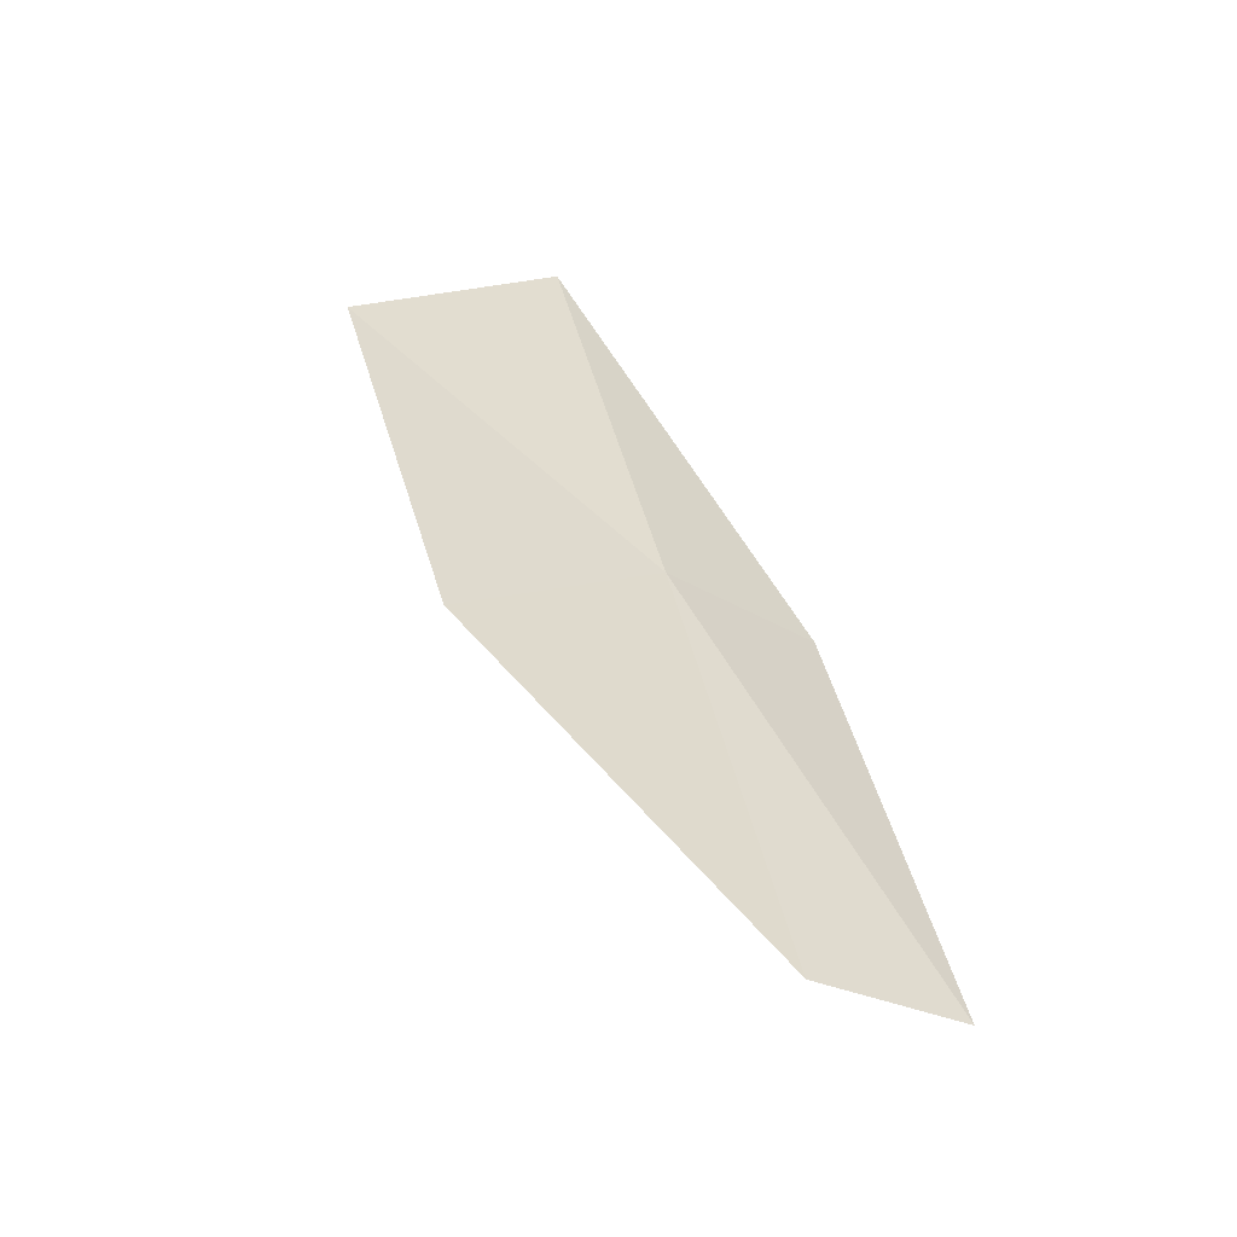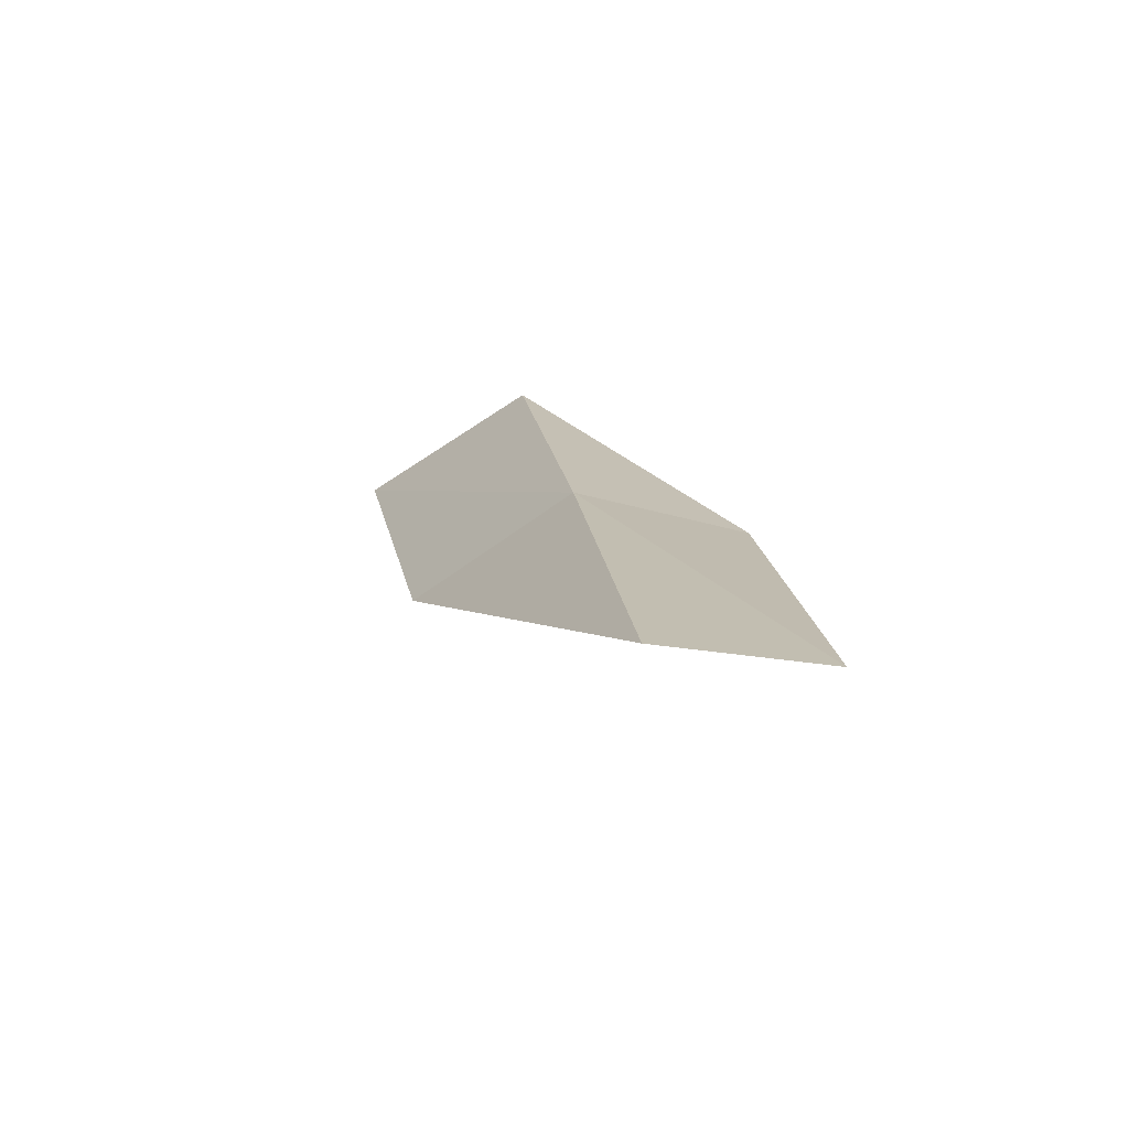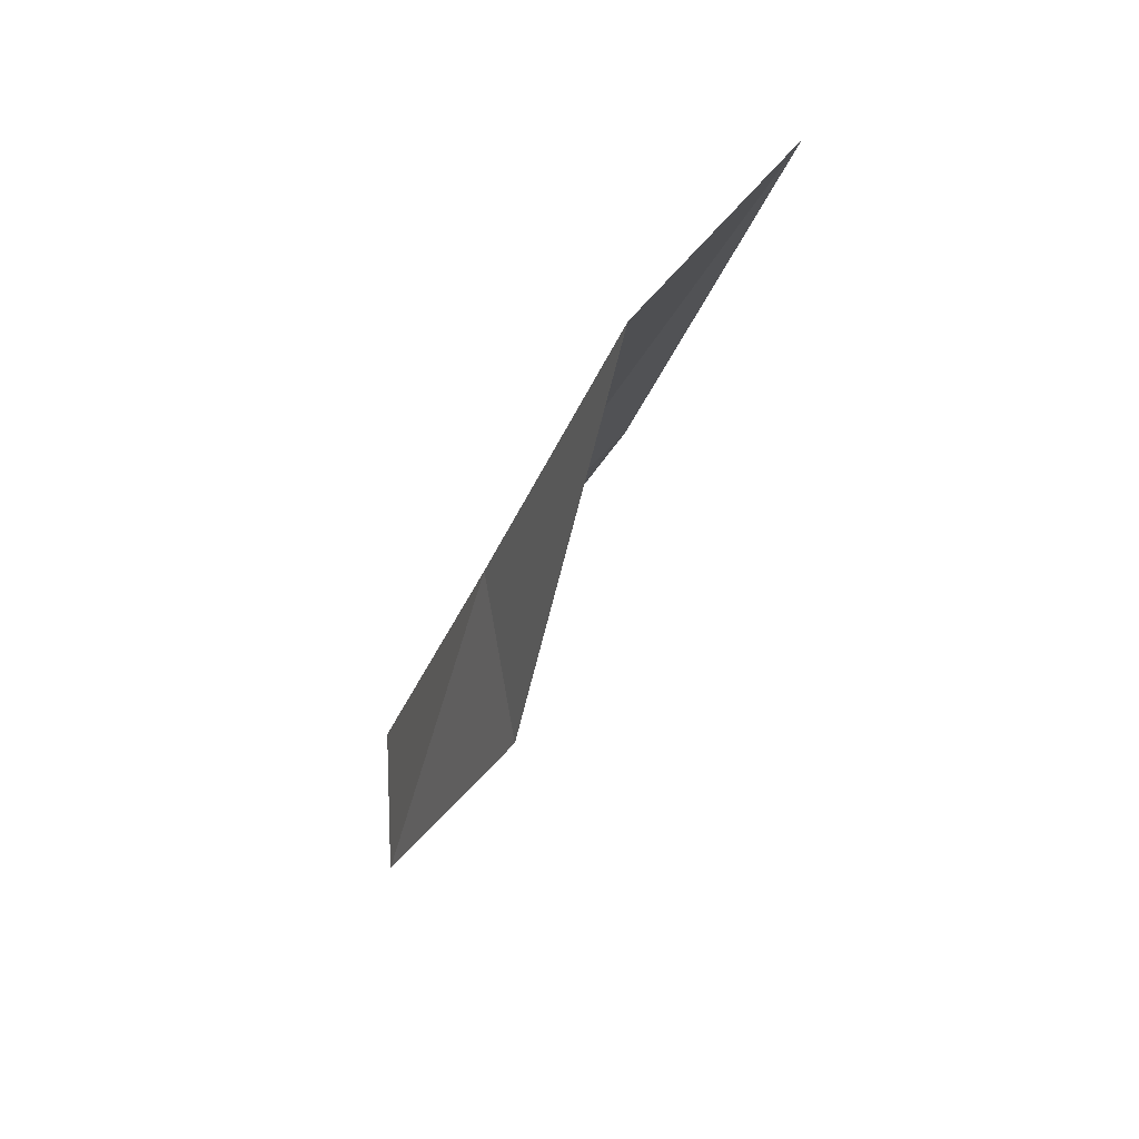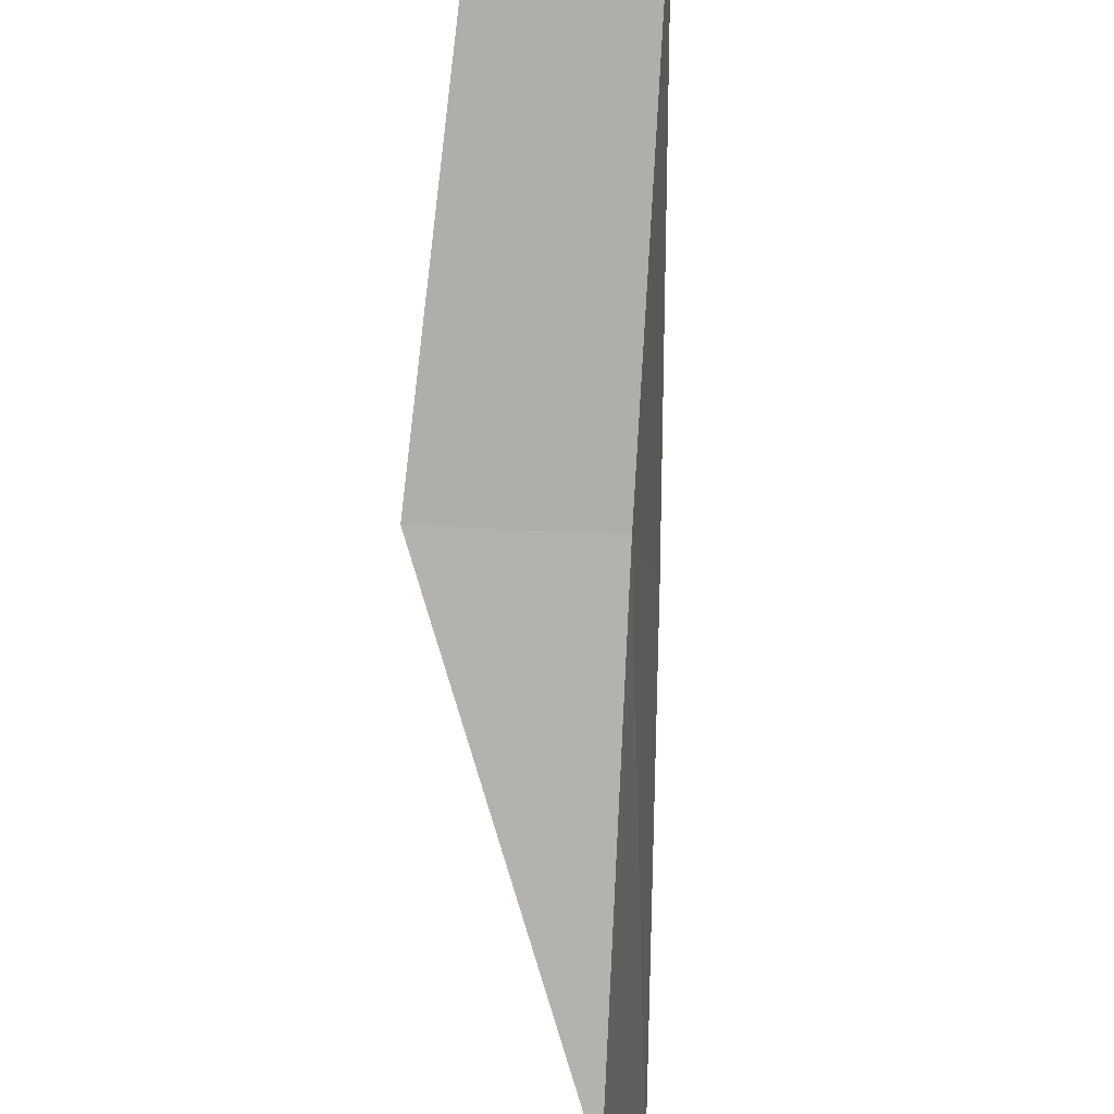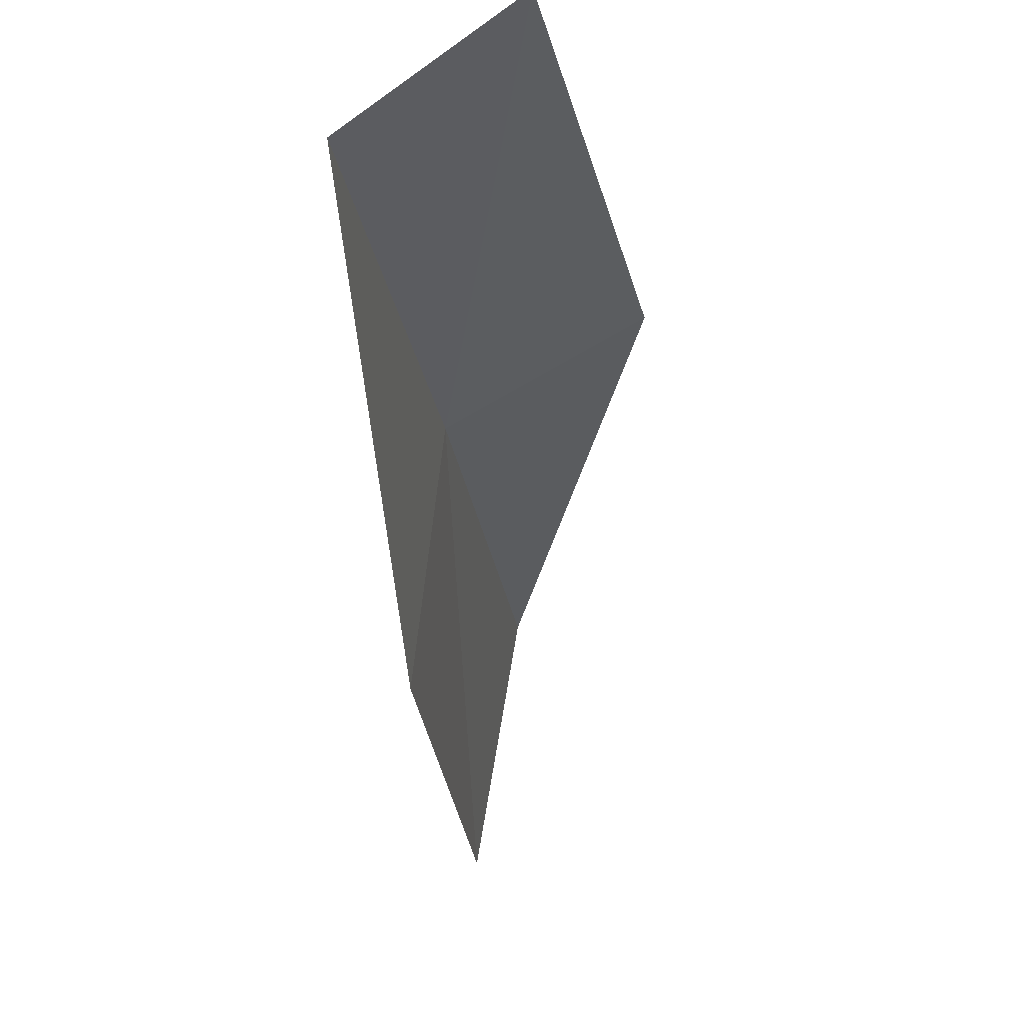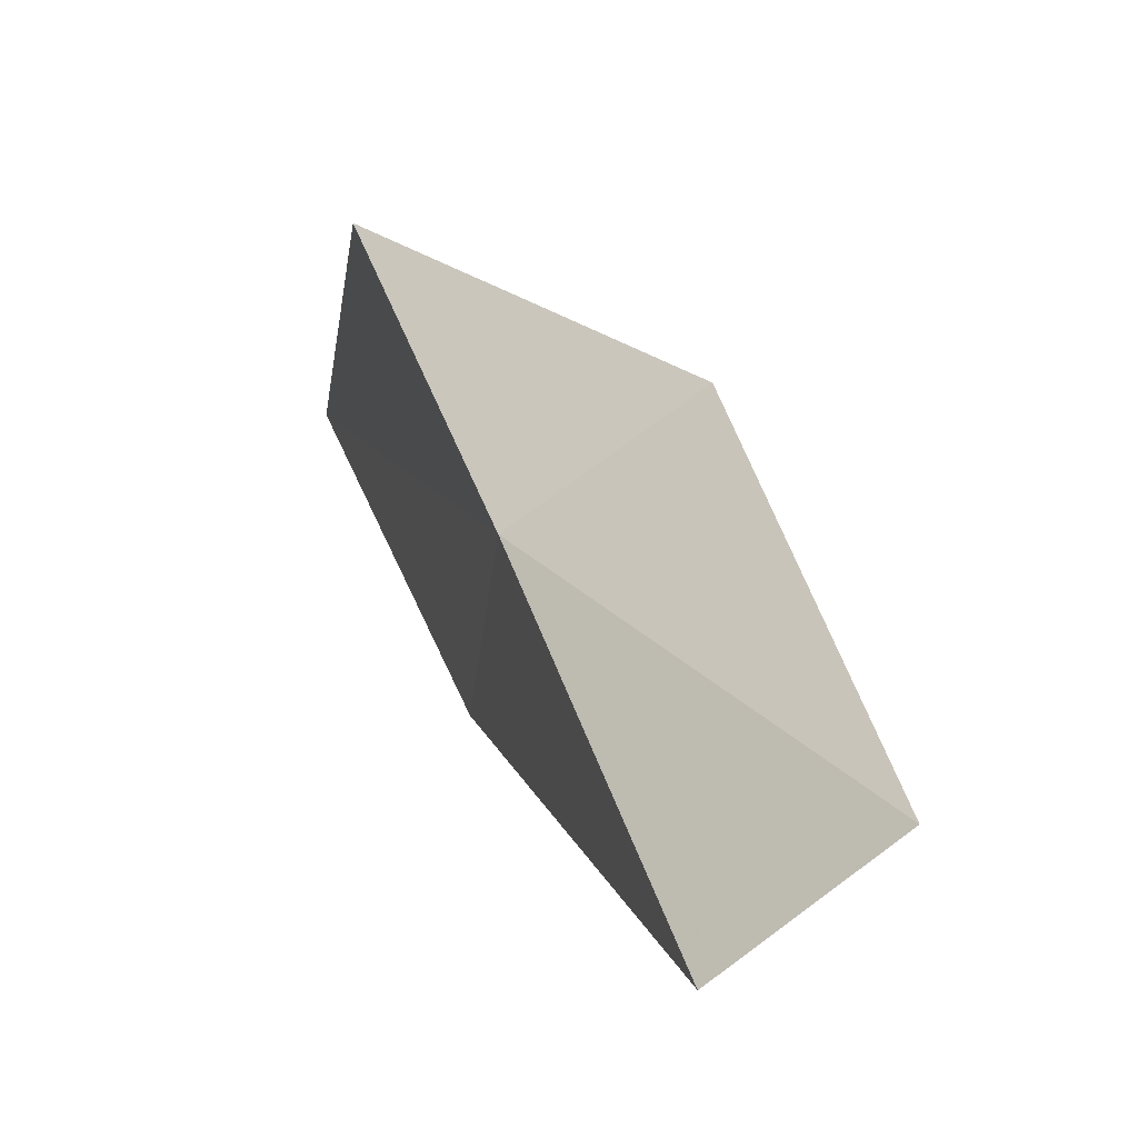
<metadata>
{"format":"obj","ext":"obj","renderer":"f3d","projection":"perspective","resolution":1024,"background":"white","views":[{"elev":-33.8,"azim":111.9,"up":"+Z"},{"elev":-57.0,"azim":135.7,"up":"+Z"},{"elev":69.0,"azim":-129.4,"up":"+Z"},{"elev":79.6,"azim":-3.4,"up":"+Y"},{"elev":-5.8,"azim":-178.5,"up":"+Y"},{"elev":52.9,"azim":157.2,"up":"+Y"}]}
</metadata>
<code>
v -29.36 -4.23 26.15
v -30.94 -3.352 26.15
v -29.83 -5.548 30.51
v -29.45 -7.766 30.51
v -29.1 -6.277 26.15
v -30.14 -2.018 21.79
v -28.84 -2.969 21.79
f 1 3 2
f 1 5 4
f 1 4 3
f 1 6 7
f 1 2 6
f 1 7 5

</code>
